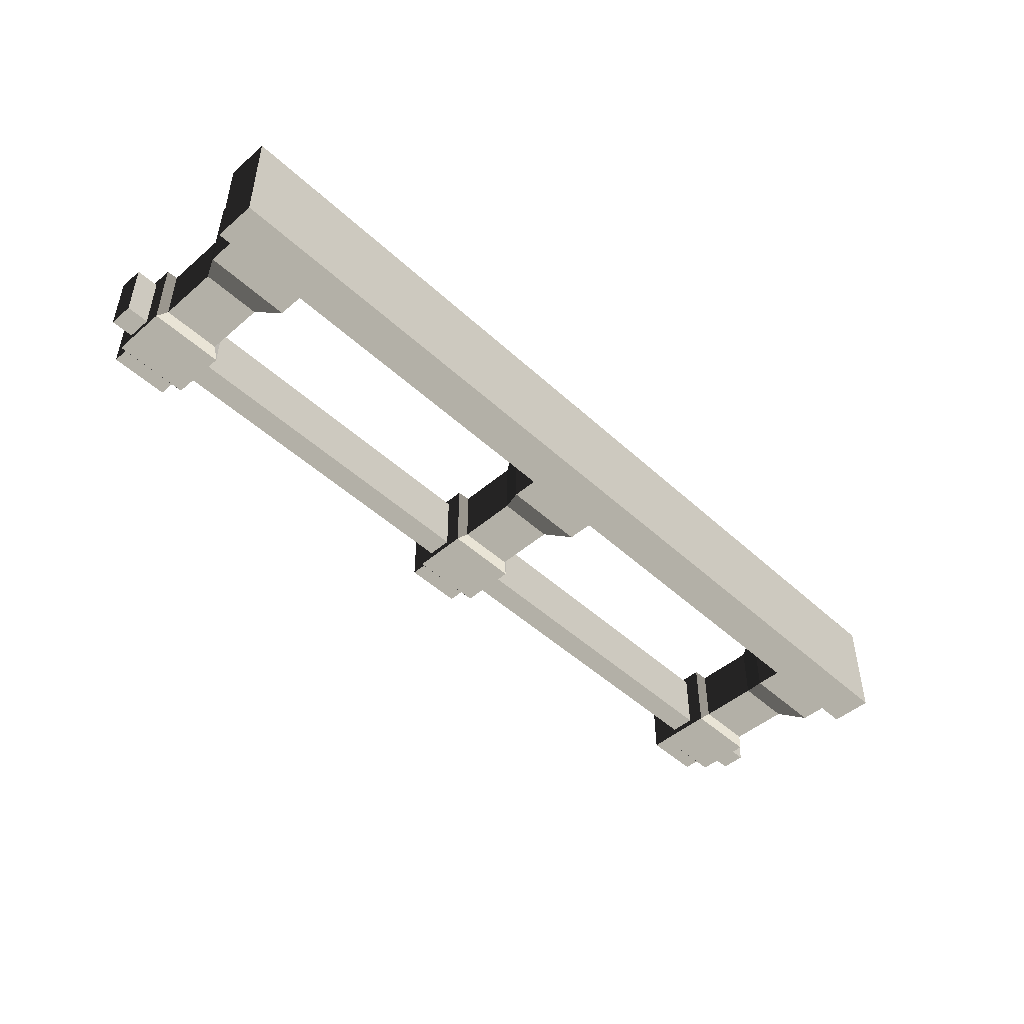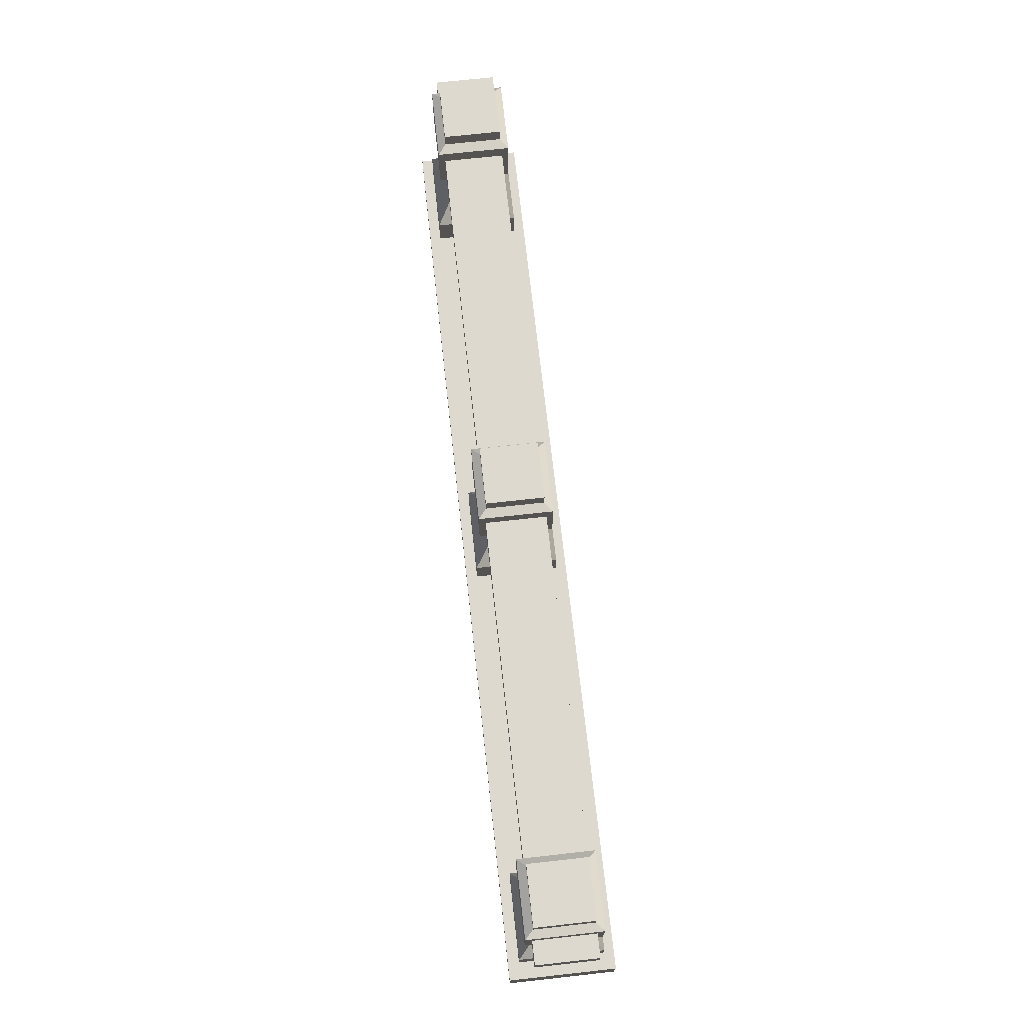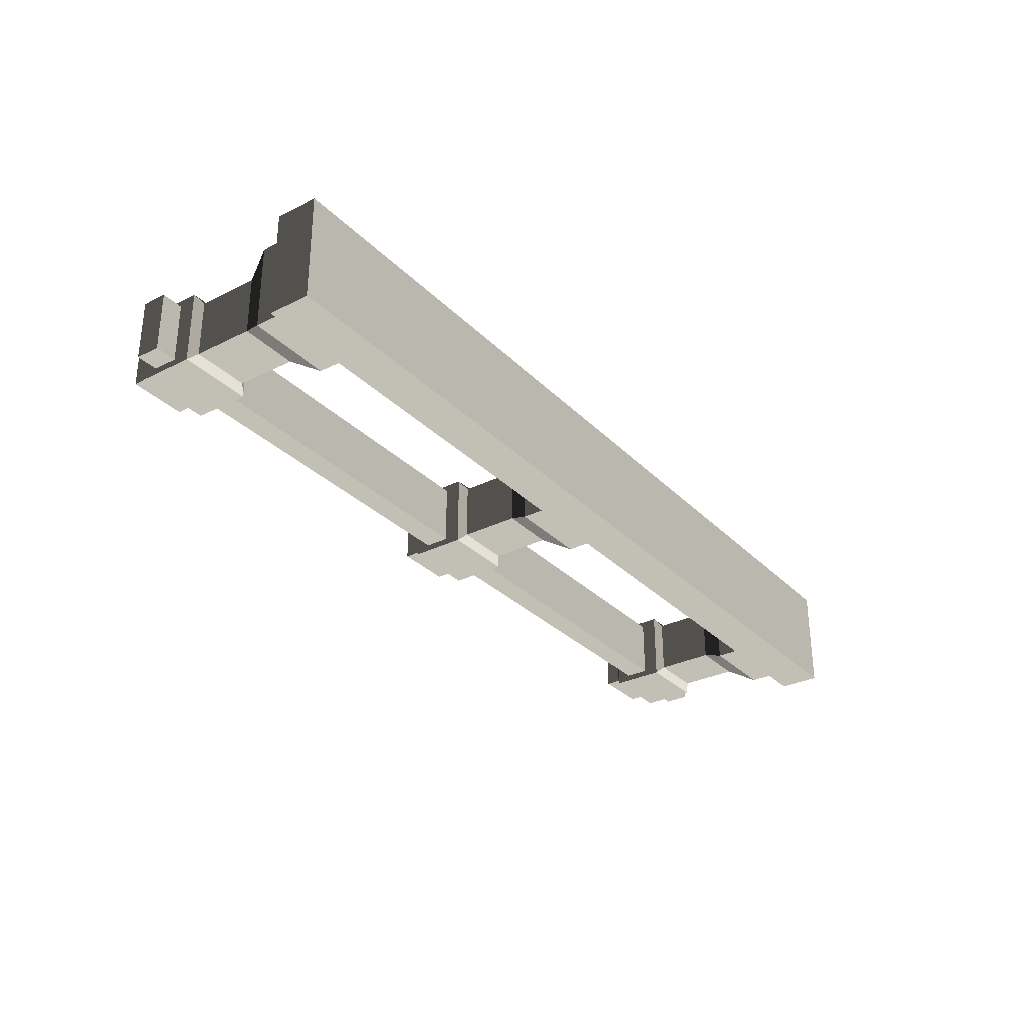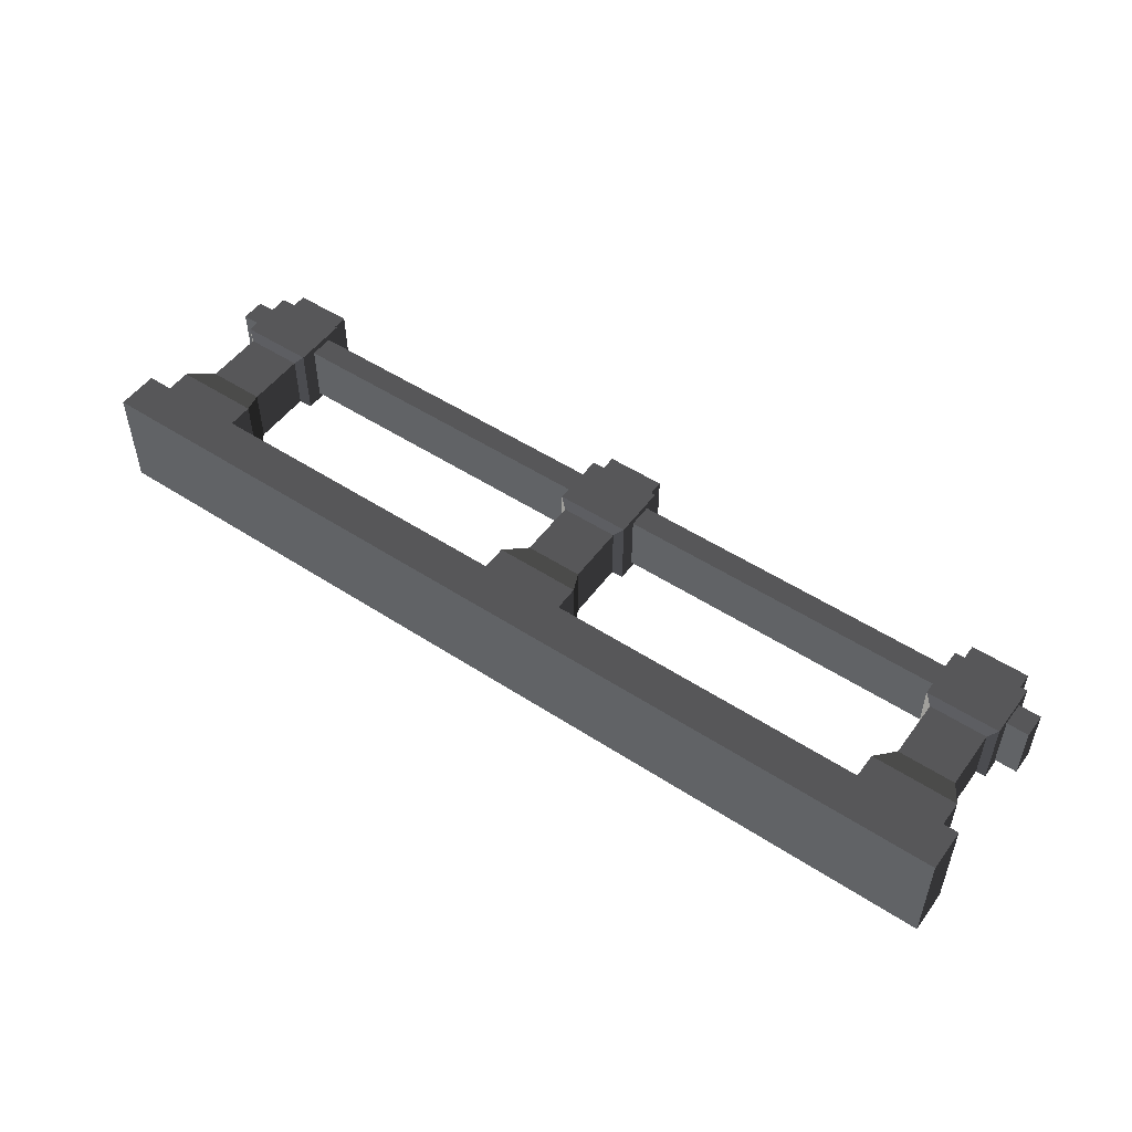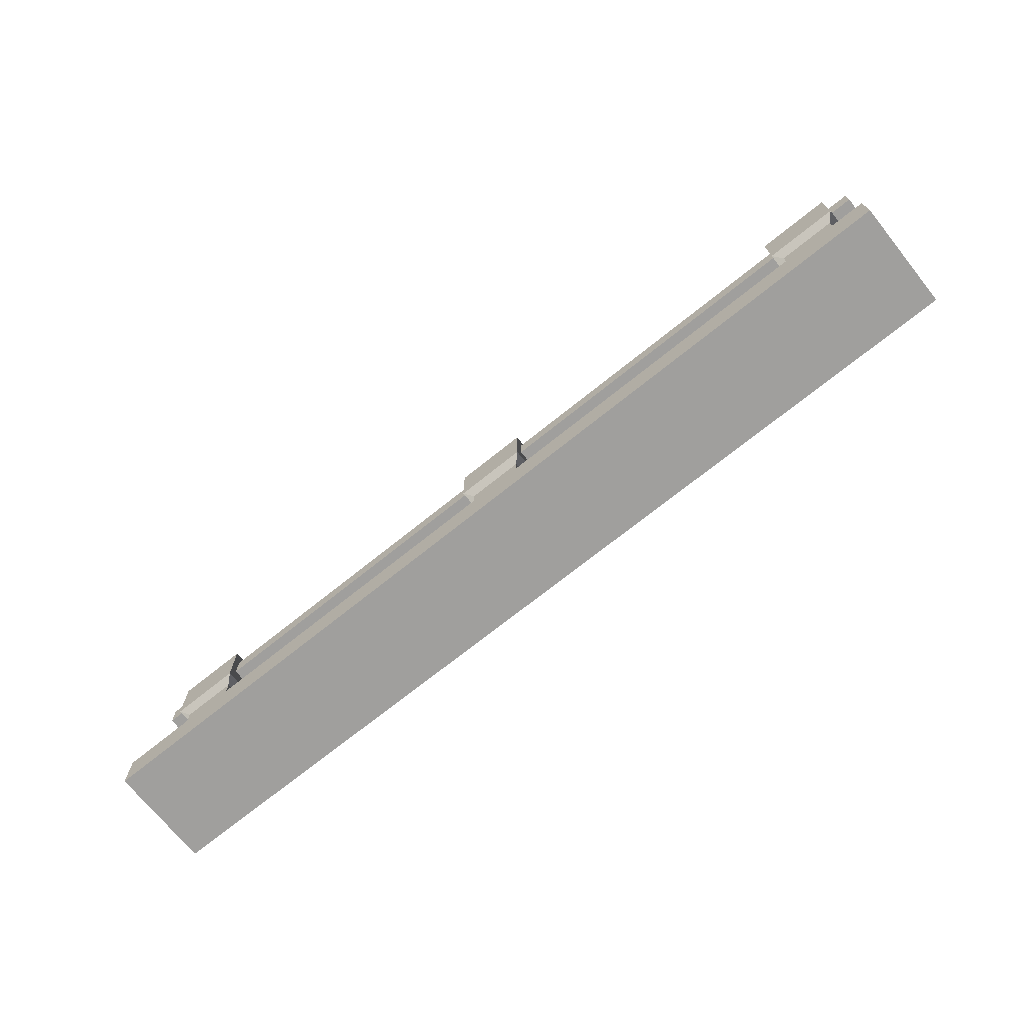
<metadata>
{"format":"obj","ext":"obj","renderer":"f3d","projection":"perspective","resolution":1024,"background":"white","views":[{"elev":-47.7,"azim":-46.0,"up":"+Z"},{"elev":71.6,"azim":-96.3,"up":"+Y"},{"elev":-30.7,"azim":-54.3,"up":"+Z"},{"elev":51.3,"azim":35.3,"up":"+Z"},{"elev":-71.4,"azim":-141.2,"up":"+Y"}]}
</metadata>
<code>
v -1.955 0.3972 -0.228
v -2.029 0.5402 -0.1543
v -2.337 0.5402 -0.1543
v -2.411 0.3972 -0.228
v -2.029 1.302 -0.1543
v -2.029 1.302 0.1543
v -2.337 1.302 0.1543
v -2.337 1.302 -0.1543
v -2.029 0.5402 0.1543
v -1.955 0.3972 0.228
v -2.411 0.3972 0.228
v -2.337 0.5402 0.1543
v -2.411 0.3972 -0.228
v -2.337 0.5402 -0.1543
v -2.337 0.5402 0.1543
v -2.411 0.3972 0.228
v -1.955 0.3972 0.228
v -2.029 0.5402 0.1543
v -2.029 0.5402 -0.1543
v -1.955 0.3972 -0.228
v -1.955 0.2256 -0.228
v -1.955 0.3972 -0.228
v -2.411 0.3972 -0.228
v -2.411 0.2256 -0.228
v -2.411 0.2256 -0.228
v -2.411 0.3972 -0.228
v -2.411 0.3972 0.228
v -2.411 0.2256 0.228
v -1.955 0.3972 0.228
v -1.955 0.2256 0.228
v -2.411 0.2256 0.228
v -2.411 0.3972 0.228
v -1.955 0.2256 0.228
v -1.955 0.3972 0.228
v -1.955 0.3972 -0.228
v -1.955 0.2256 -0.228
v -2.381 0.8933 -0.198
v -2.381 1.188 -0.198
v -2.381 1.188 0.198
v -2.381 0.8933 0.198
v -1.985 0.8933 -0.198
v -1.985 1.188 -0.198
v -2.381 1.188 -0.198
v -2.381 0.8933 -0.198
v -1.985 0.8933 0.198
v -1.985 1.188 0.198
v -1.985 1.188 -0.198
v -1.985 0.8933 -0.198
v -1.985 1.188 0.198
v -1.985 0.8933 0.198
v -2.381 0.8933 0.198
v -2.381 1.188 0.198
v -2.337 1.22 -0.1543
v -2.337 1.302 -0.1543
v -2.337 1.302 0.1543
v -2.337 1.22 0.1543
v -2.029 1.22 -0.1543
v -2.029 1.302 -0.1543
v -2.337 1.302 -0.1543
v -2.337 1.22 -0.1543
v -2.029 1.22 0.1543
v -2.029 1.302 0.1543
v -2.029 1.302 -0.1543
v -2.029 1.22 -0.1543
v -2.029 1.302 0.1543
v -2.029 1.22 0.1543
v -2.337 1.22 0.1543
v -2.337 1.302 0.1543
v -2.029 0.5402 -0.1543
v -2.029 0.861 -0.1543
v -2.337 0.861 -0.1543
v -2.337 0.5402 -0.1543
v -2.337 0.5402 -0.1543
v -2.337 0.861 -0.1543
v -2.337 0.861 0.1543
v -2.337 0.5402 0.1543
v -2.029 0.861 0.1543
v -2.029 0.5402 0.1543
v -2.337 0.5402 0.1543
v -2.337 0.861 0.1543
v -2.029 0.5402 0.1543
v -2.029 0.861 0.1543
v -2.029 0.861 -0.1543
v -2.029 0.5402 -0.1543
v -2.337 0.861 -0.1543
v -2.381 0.8933 -0.198
v -2.381 0.8933 0.198
v -2.337 0.861 0.1543
v -2.337 1.22 0.1543
v -2.381 1.188 0.198
v -2.381 1.188 -0.198
v -2.337 1.22 -0.1543
v -2.029 0.861 -0.1543
v -1.985 0.8933 -0.198
v -2.381 0.8933 -0.198
v -2.337 0.861 -0.1543
v -2.337 1.22 -0.1543
v -2.381 1.188 -0.198
v -1.985 1.188 -0.198
v -2.029 1.22 -0.1543
v -2.029 0.861 0.1543
v -1.985 0.8933 0.198
v -1.985 0.8933 -0.198
v -2.029 0.861 -0.1543
v -2.029 1.22 -0.1543
v -1.985 1.188 -0.198
v -1.985 1.188 0.198
v -2.029 1.22 0.1543
v -2.029 1.22 0.1543
v -1.985 1.188 0.198
v -2.381 1.188 0.198
v -2.337 1.22 0.1543
v -2.337 0.861 0.1543
v -2.381 0.8933 0.198
v -1.985 0.8933 0.198
v -2.029 0.861 0.1543
v 2.411 0.3972 -0.228
v 2.337 0.5402 -0.1543
v 2.029 0.5402 -0.1543
v 1.955 0.3972 -0.228
v 2.337 1.302 -0.1543
v 2.337 1.302 0.1543
v 2.029 1.302 0.1543
v 2.029 1.302 -0.1543
v 2.337 0.5402 0.1543
v 2.411 0.3972 0.228
v 1.955 0.3972 0.228
v 2.029 0.5402 0.1543
v 1.955 0.3972 -0.228
v 2.029 0.5402 -0.1543
v 2.029 0.5402 0.1543
v 1.955 0.3972 0.228
v 2.411 0.3972 0.228
v 2.337 0.5402 0.1543
v 2.337 0.5402 -0.1543
v 2.411 0.3972 -0.228
v 2.411 0.2256 -0.228
v 2.411 0.3972 -0.228
v 1.955 0.3972 -0.228
v 1.955 0.2256 -0.228
v 1.955 0.2256 -0.228
v 1.955 0.3972 -0.228
v 1.955 0.3972 0.228
v 1.955 0.2256 0.228
v 2.411 0.3972 0.228
v 2.411 0.2256 0.228
v 1.955 0.2256 0.228
v 1.955 0.3972 0.228
v 2.411 0.2256 0.228
v 2.411 0.3972 0.228
v 2.411 0.3972 -0.228
v 2.411 0.2256 -0.228
v 1.985 0.8933 -0.198
v 1.985 1.188 -0.198
v 1.985 1.188 0.198
v 1.985 0.8933 0.198
v 2.381 0.8933 -0.198
v 2.381 1.188 -0.198
v 1.985 1.188 -0.198
v 1.985 0.8933 -0.198
v 2.381 0.8933 0.198
v 2.381 1.188 0.198
v 2.381 1.188 -0.198
v 2.381 0.8933 -0.198
v 2.381 1.188 0.198
v 2.381 0.8933 0.198
v 1.985 0.8933 0.198
v 1.985 1.188 0.198
v 2.029 1.22 -0.1543
v 2.029 1.302 -0.1543
v 2.029 1.302 0.1543
v 2.029 1.22 0.1543
v 2.337 1.22 -0.1543
v 2.337 1.302 -0.1543
v 2.029 1.302 -0.1543
v 2.029 1.22 -0.1543
v 2.337 1.22 0.1543
v 2.337 1.302 0.1543
v 2.337 1.302 -0.1543
v 2.337 1.22 -0.1543
v 2.337 1.302 0.1543
v 2.337 1.22 0.1543
v 2.029 1.22 0.1543
v 2.029 1.302 0.1543
v 2.337 0.5402 -0.1543
v 2.337 0.861 -0.1543
v 2.029 0.861 -0.1543
v 2.029 0.5402 -0.1543
v 2.029 0.5402 -0.1543
v 2.029 0.861 -0.1543
v 2.029 0.861 0.1543
v 2.029 0.5402 0.1543
v 2.337 0.861 0.1543
v 2.337 0.5402 0.1543
v 2.029 0.5402 0.1543
v 2.029 0.861 0.1543
v 2.337 0.5402 0.1543
v 2.337 0.861 0.1543
v 2.337 0.861 -0.1543
v 2.337 0.5402 -0.1543
v 2.029 0.861 -0.1543
v 1.985 0.8933 -0.198
v 1.985 0.8933 0.198
v 2.029 0.861 0.1543
v 2.029 1.22 0.1543
v 1.985 1.188 0.198
v 1.985 1.188 -0.198
v 2.029 1.22 -0.1543
v 2.337 0.861 -0.1543
v 2.381 0.8933 -0.198
v 1.985 0.8933 -0.198
v 2.029 0.861 -0.1543
v 2.029 1.22 -0.1543
v 1.985 1.188 -0.198
v 2.381 1.188 -0.198
v 2.337 1.22 -0.1543
v 2.337 0.861 0.1543
v 2.381 0.8933 0.198
v 2.381 0.8933 -0.198
v 2.337 0.861 -0.1543
v 2.337 1.22 -0.1543
v 2.381 1.188 -0.198
v 2.381 1.188 0.198
v 2.337 1.22 0.1543
v 2.337 1.22 0.1543
v 2.381 1.188 0.198
v 1.985 1.188 0.198
v 2.029 1.22 0.1543
v 2.029 0.861 0.1543
v 1.985 0.8933 0.198
v 2.381 0.8933 0.198
v 2.337 0.861 0.1543
v 0.228 0.3972 -0.228
v 0.1543 0.5402 -0.1543
v -0.1543 0.5402 -0.1543
v -0.228 0.3972 -0.228
v 0.1543 1.302 -0.1543
v 0.1543 1.302 0.1543
v -0.1543 1.302 0.1543
v -0.1543 1.302 -0.1543
v 0.1543 0.5402 0.1543
v 0.228 0.3972 0.228
v -0.228 0.3972 0.228
v -0.1543 0.5402 0.1543
v -0.228 0.3972 -0.228
v -0.1543 0.5402 -0.1543
v -0.1543 0.5402 0.1543
v -0.228 0.3972 0.228
v 0.228 0.3972 0.228
v 0.1543 0.5402 0.1543
v 0.1543 0.5402 -0.1543
v 0.228 0.3972 -0.228
v 0.228 0.2256 -0.228
v 0.228 0.3972 -0.228
v -0.228 0.3972 -0.228
v -0.228 0.2256 -0.228
v -0.228 0.2256 -0.228
v -0.228 0.3972 -0.228
v -0.228 0.3972 0.228
v -0.228 0.2256 0.228
v 0.228 0.3972 0.228
v 0.228 0.2256 0.228
v -0.228 0.2256 0.228
v -0.228 0.3972 0.228
v 0.228 0.2256 0.228
v 0.228 0.3972 0.228
v 0.228 0.3972 -0.228
v 0.228 0.2256 -0.228
v -0.198 0.8933 -0.198
v -0.198 1.188 -0.198
v -0.198 1.188 0.198
v -0.198 0.8933 0.198
v 0.198 0.8933 -0.198
v 0.198 1.188 -0.198
v -0.198 1.188 -0.198
v -0.198 0.8933 -0.198
v 0.198 0.8933 0.198
v 0.198 1.188 0.198
v 0.198 1.188 -0.198
v 0.198 0.8933 -0.198
v 0.198 1.188 0.198
v 0.198 0.8933 0.198
v -0.198 0.8933 0.198
v -0.198 1.188 0.198
v -0.1543 1.22 -0.1543
v -0.1543 1.302 -0.1543
v -0.1543 1.302 0.1543
v -0.1543 1.22 0.1543
v 0.1543 1.22 -0.1543
v 0.1543 1.302 -0.1543
v -0.1543 1.302 -0.1543
v -0.1543 1.22 -0.1543
v 0.1543 1.22 0.1543
v 0.1543 1.302 0.1543
v 0.1543 1.302 -0.1543
v 0.1543 1.22 -0.1543
v 0.1543 1.302 0.1543
v 0.1543 1.22 0.1543
v -0.1543 1.22 0.1543
v -0.1543 1.302 0.1543
v 0.1543 0.5402 -0.1543
v 0.1543 0.861 -0.1543
v -0.1543 0.861 -0.1543
v -0.1543 0.5402 -0.1543
v -0.1543 0.5402 -0.1543
v -0.1543 0.861 -0.1543
v -0.1543 0.861 0.1543
v -0.1543 0.5402 0.1543
v 0.1543 0.861 0.1543
v 0.1543 0.5402 0.1543
v -0.1543 0.5402 0.1543
v -0.1543 0.861 0.1543
v 0.1543 0.5402 0.1543
v 0.1543 0.861 0.1543
v 0.1543 0.861 -0.1543
v 0.1543 0.5402 -0.1543
v -0.1543 0.861 -0.1543
v -0.198 0.8933 -0.198
v -0.198 0.8933 0.198
v -0.1543 0.861 0.1543
v -0.1543 1.22 0.1543
v -0.198 1.188 0.198
v -0.198 1.188 -0.198
v -0.1543 1.22 -0.1543
v 0.1543 0.861 -0.1543
v 0.198 0.8933 -0.198
v -0.198 0.8933 -0.198
v -0.1543 0.861 -0.1543
v -0.1543 1.22 -0.1543
v -0.198 1.188 -0.198
v 0.198 1.188 -0.198
v 0.1543 1.22 -0.1543
v 0.1543 0.861 0.1543
v 0.198 0.8933 0.198
v 0.198 0.8933 -0.198
v 0.1543 0.861 -0.1543
v 0.1543 1.22 -0.1543
v 0.198 1.188 -0.198
v 0.198 1.188 0.198
v 0.1543 1.22 0.1543
v 0.1543 1.22 0.1543
v 0.198 1.188 0.198
v -0.198 1.188 0.198
v -0.1543 1.22 0.1543
v -0.1543 0.861 0.1543
v -0.198 0.8933 0.198
v 0.198 0.8933 0.198
v 0.1543 0.861 0.1543
v 2.5 0.981 -0.1627
v 2.5 1.111 -0.1627
v -2.5 1.111 -0.1627
v -2.5 0.981 -0.1627
v 2.5 1.111 -0.1627
v 2.5 1.111 0.1627
v -2.5 1.111 0.1627
v -2.5 1.111 -0.1627
v 2.5 1.111 0.1627
v 2.5 0.981 0.1627
v -2.5 0.981 0.1627
v -2.5 1.111 0.1627
v 2.5 0.981 0.1627
v 2.5 0.981 -0.1627
v -2.5 0.981 -0.1627
v -2.5 0.981 0.1627
v 3.836e-08 0.2256 0.2881
v 2.5 0.2256 0.2881
v 2.5 -2.384e-07 0.2881
v -2.5 -2.384e-07 0.2881
v -2.5 0.2256 0.2881
v -2.5 0.2256 -1.257e-06
v -2.5 0.2256 -0.2881
v 2.5 0.2256 -0.2881
v 2.5 0.2256 0.2881
v -2.5 0.2256 0.2881
v 2.5 0.2256 0.2881
v 3.836e-08 0.2256 0.2881
v -2.5 0.2256 0.2881
v -2.5 0.2256 -0.2881
v -2.5 -2.384e-07 -0.2881
v 2.5 -2.384e-07 -0.2881
v 2.5 0.2256 -0.2881
v -2.5 -2.384e-07 -0.2881
v -2.5 -2.384e-07 0.2881
v 2.5 -2.384e-07 0.2881
v 2.5 -2.384e-07 -0.2881
v 2.5 -2.384e-07 0.2881
v 2.5 0.2256 0.2881
v 2.5 0.2256 -0.2881
v 2.5 -2.384e-07 -0.2881
v -2.5 0.2256 0.2881
v -2.5 -2.384e-07 0.2881
v -2.5 -2.384e-07 -0.2881
v -2.5 0.2256 -0.2881
v -2.5 0.2256 -0.2881
v -2.5 0.2256 -1.257e-06
v -2.5 0.2256 0.2881
v -2.5 1.111 -0.1627
v -2.5 1.111 0.1627
v -2.5 0.981 0.1627
v -2.5 0.981 -0.1627
v 2.5 0.981 -0.1627
v 2.5 0.981 0.1627
v 2.5 1.111 0.1627
v 2.5 1.111 -0.1627
g SD_Env_Railing_Stone_08_2747_91
f 1 3 2
f 1 4 3
f 5 7 6
f 5 8 7
f 9 11 10
f 9 12 11
f 13 15 14
f 13 16 15
f 17 19 18
f 17 20 19
f 21 23 22
f 21 24 23
f 25 27 26
f 25 28 27
f 29 31 30
f 29 32 31
f 33 35 34
f 33 36 35
f 37 39 38
f 37 40 39
f 41 43 42
f 41 44 43
f 45 47 46
f 45 48 47
f 49 51 50
f 49 52 51
f 53 55 54
f 53 56 55
f 57 59 58
f 57 60 59
f 61 63 62
f 61 64 63
f 65 67 66
f 65 68 67
f 69 71 70
f 69 72 71
f 73 75 74
f 73 76 75
f 77 79 78
f 77 80 79
f 81 83 82
f 81 84 83
f 85 87 86
f 85 88 87
f 89 91 90
f 89 92 91
f 93 95 94
f 93 96 95
f 97 99 98
f 97 100 99
f 101 103 102
f 101 104 103
f 105 107 106
f 105 108 107
f 109 111 110
f 109 112 111
f 113 115 114
f 113 116 115
f 117 119 118
f 117 120 119
f 121 123 122
f 121 124 123
f 125 127 126
f 125 128 127
f 129 131 130
f 129 132 131
f 133 135 134
f 133 136 135
f 137 139 138
f 137 140 139
f 141 143 142
f 141 144 143
f 145 147 146
f 145 148 147
f 149 151 150
f 149 152 151
f 153 155 154
f 153 156 155
f 157 159 158
f 157 160 159
f 161 163 162
f 161 164 163
f 165 167 166
f 165 168 167
f 169 171 170
f 169 172 171
f 173 175 174
f 173 176 175
f 177 179 178
f 177 180 179
f 181 183 182
f 181 184 183
f 185 187 186
f 185 188 187
f 189 191 190
f 189 192 191
f 193 195 194
f 193 196 195
f 197 199 198
f 197 200 199
f 201 203 202
f 201 204 203
f 205 207 206
f 205 208 207
f 209 211 210
f 209 212 211
f 213 215 214
f 213 216 215
f 217 219 218
f 217 220 219
f 221 223 222
f 221 224 223
f 225 227 226
f 225 228 227
f 229 231 230
f 229 232 231
f 233 235 234
f 233 236 235
f 237 239 238
f 237 240 239
f 241 243 242
f 241 244 243
f 245 247 246
f 245 248 247
f 249 251 250
f 249 252 251
f 253 255 254
f 253 256 255
f 257 259 258
f 257 260 259
f 261 263 262
f 261 264 263
f 265 267 266
f 265 268 267
f 269 271 270
f 269 272 271
f 273 275 274
f 273 276 275
f 277 279 278
f 277 280 279
f 281 283 282
f 281 284 283
f 285 287 286
f 285 288 287
f 289 291 290
f 289 292 291
f 293 295 294
f 293 296 295
f 297 299 298
f 297 300 299
f 301 303 302
f 301 304 303
f 305 307 306
f 305 308 307
f 309 311 310
f 309 312 311
f 313 315 314
f 313 316 315
f 317 319 318
f 317 320 319
f 321 323 322
f 321 324 323
f 325 327 326
f 325 328 327
f 329 331 330
f 329 332 331
f 333 335 334
f 333 336 335
f 337 339 338
f 337 340 339
f 341 343 342
f 341 344 343
f 345 347 346
f 345 348 347
f 349 351 350
f 349 352 351
f 353 355 354
f 353 356 355
f 357 359 358
f 357 360 359
f 361 363 362
f 361 364 363
f 365 367 366
f 367 365 368
f 368 365 369
f 370 372 371
f 372 370 373
f 373 370 374
f 375 377 376
f 378 380 379
f 378 381 380
f 382 384 383
f 382 385 384
f 386 388 387
f 386 389 388
f 390 392 391
f 392 390 393
f 394 396 395
f 397 399 398
f 397 400 399
f 401 403 402
f 401 404 403

</code>
